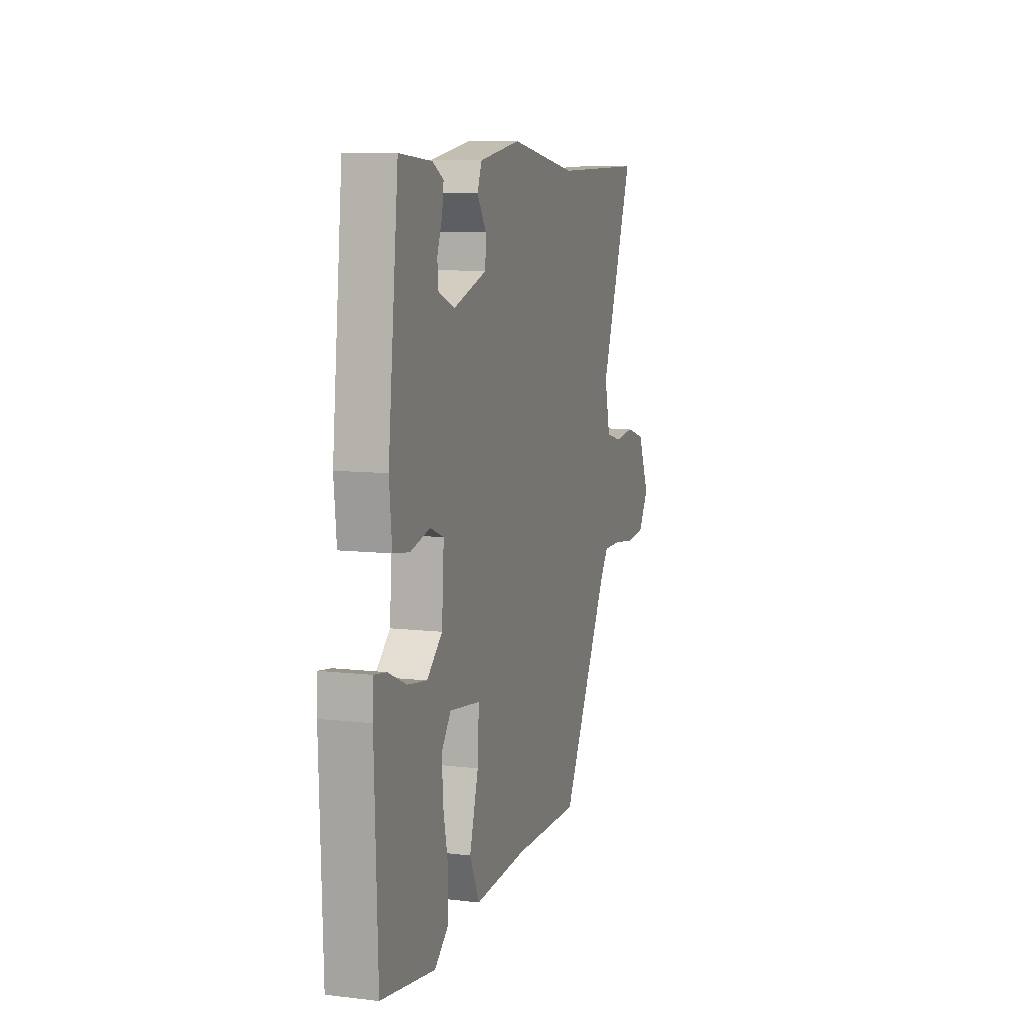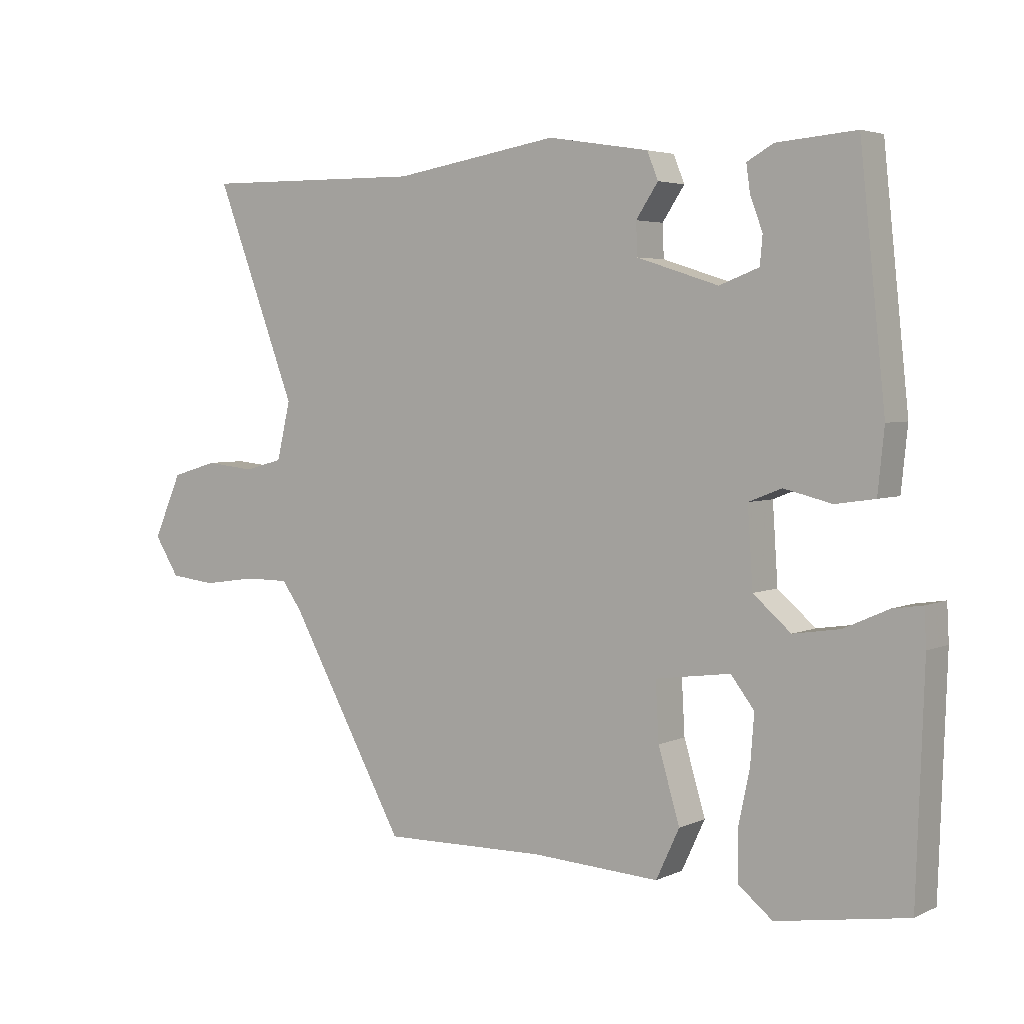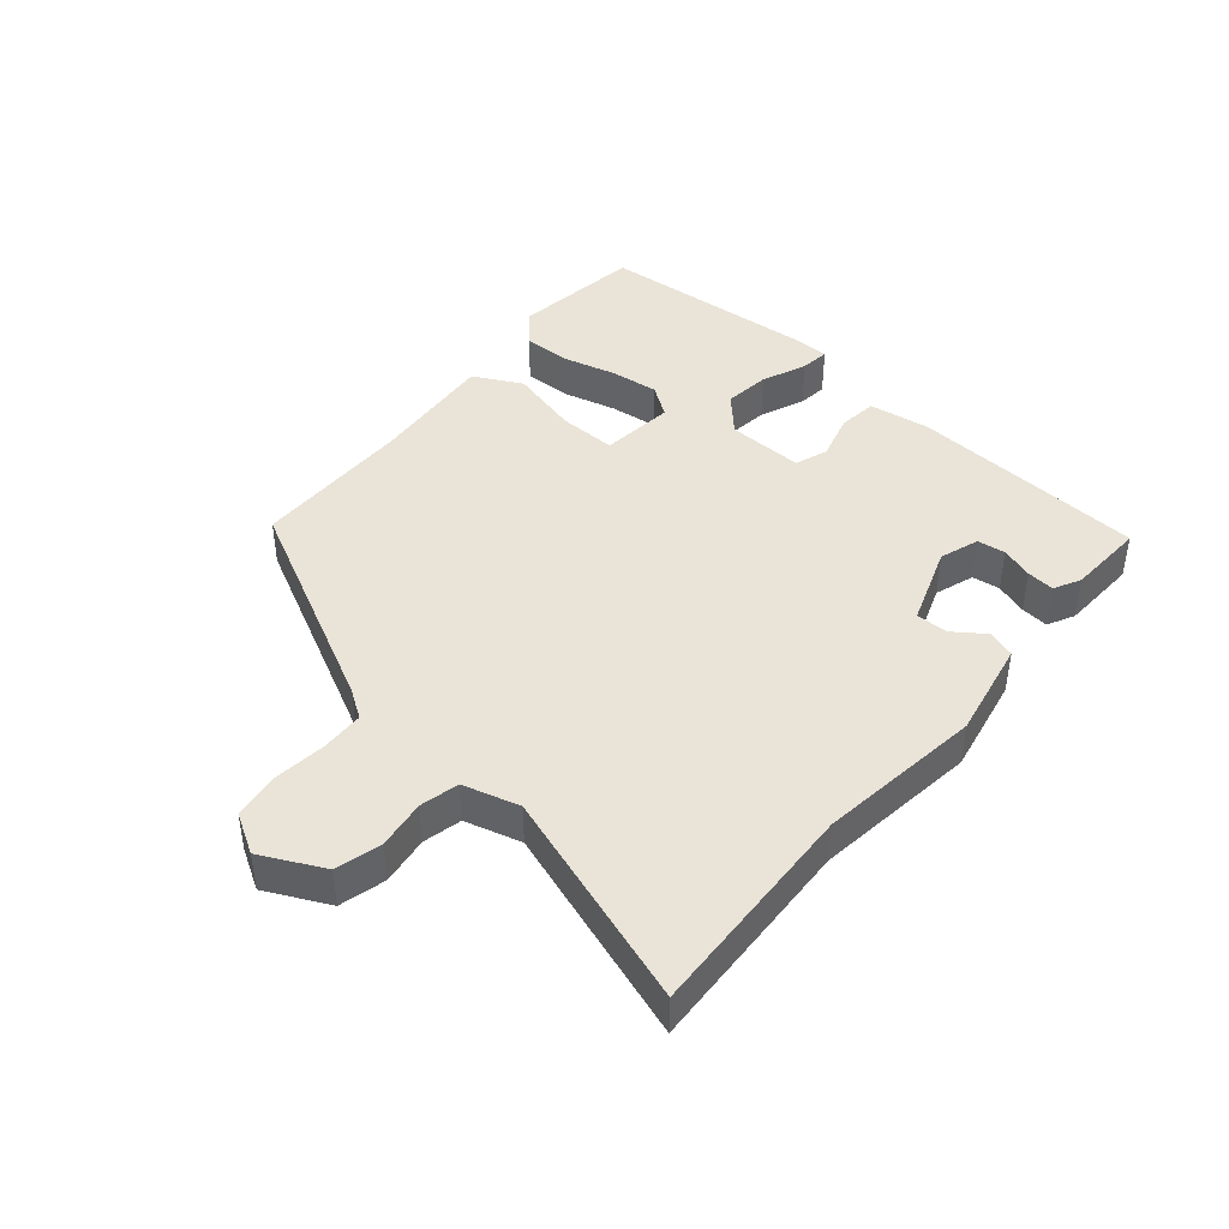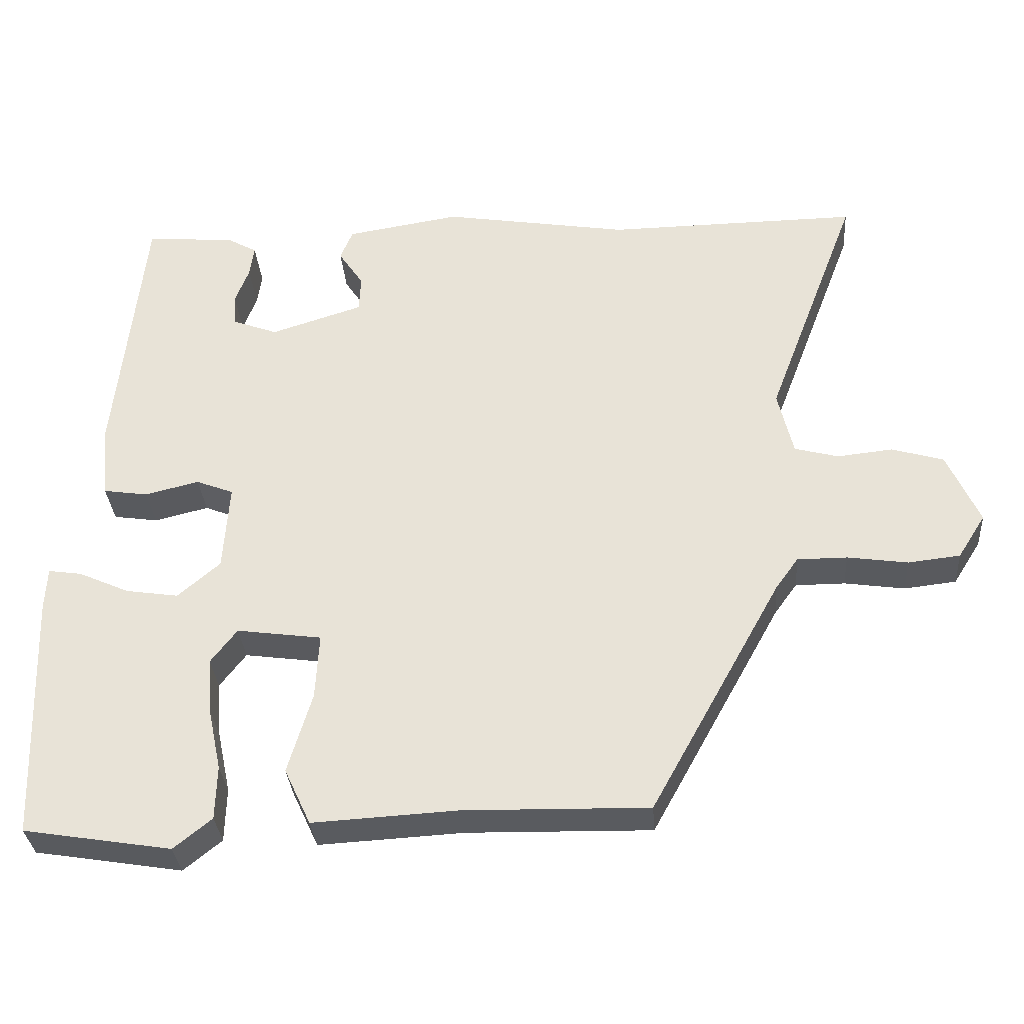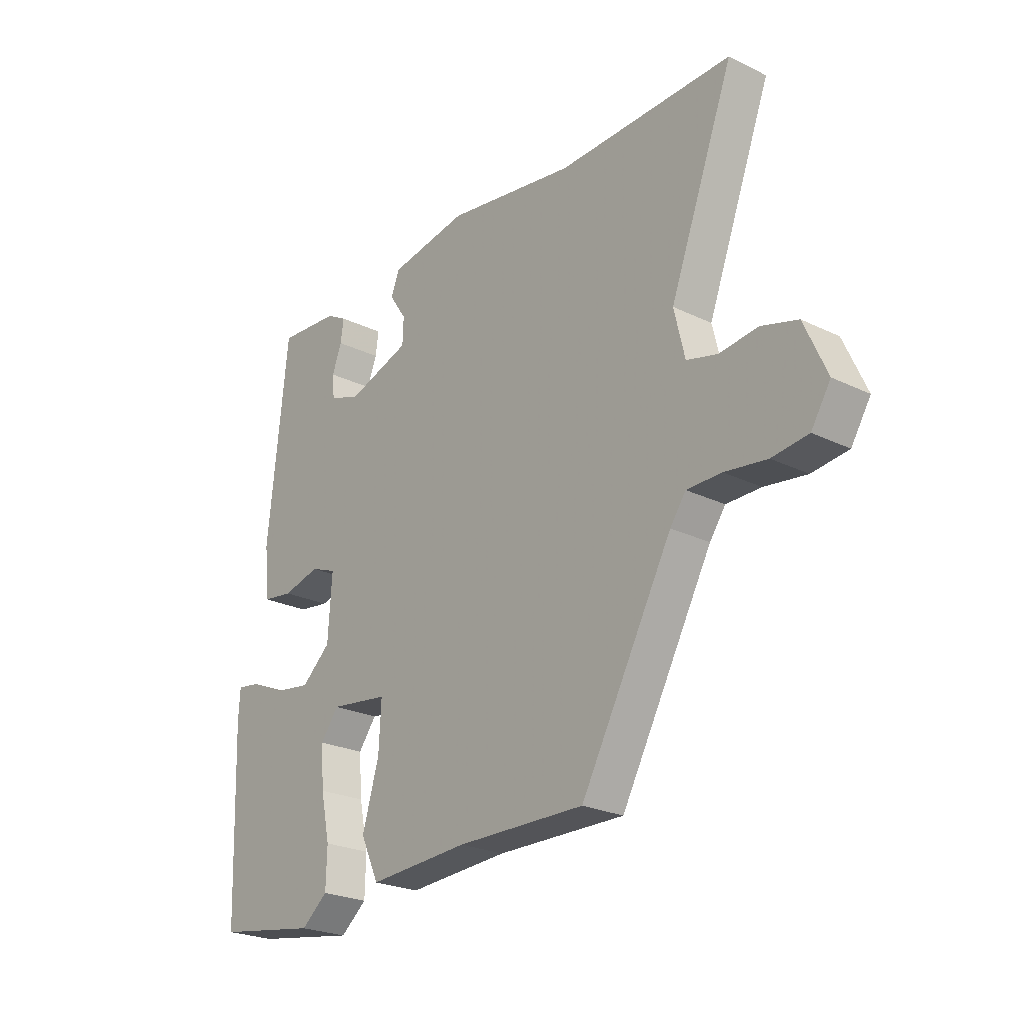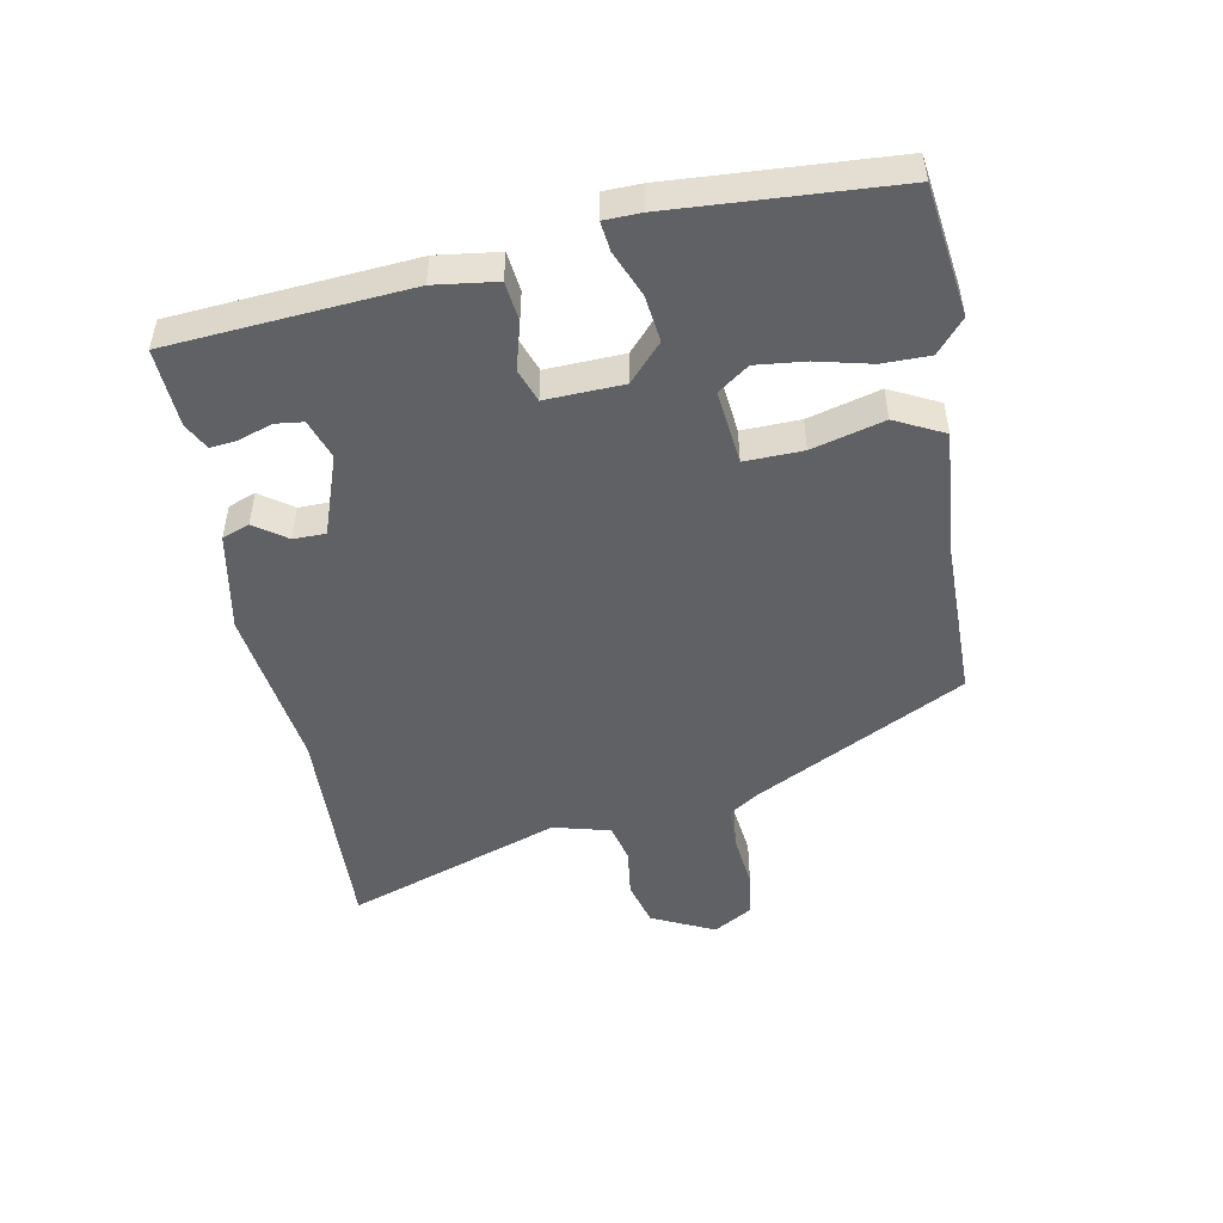
<metadata>
{"format":"obj","ext":"obj","renderer":"f3d","projection":"perspective","resolution":1024,"background":"white","views":[{"elev":9.1,"azim":107.3,"up":"+Z"},{"elev":4.0,"azim":34.5,"up":"+Z"},{"elev":42.9,"azim":-51.8,"up":"+Y"},{"elev":-32.6,"azim":-175.7,"up":"+Z"},{"elev":-24.3,"azim":-128.8,"up":"+Z"},{"elev":-49.3,"azim":99.1,"up":"+Y"}]}
</metadata>
<code>
v -0.328 0.07 -0.471
v -0.508 0.07 -0.146
v -0.539 0.07 -0.103
v -0.607 0.07 -0.103
v -0.69 0.07 -0.115
v -0.761 0.07 -0.107
v -0.799 0.07 -0.047
v -0.755 0.07 0.052
v -0.684 0.07 0.073
v -0.608 0.07 0.065
v -0.548 0.07 0.081
v -0.527 0.07 0.17
v -0.653 0.07 0.502
v -0.308 0.07 0.498
v -0.053 0.07 0.54
v 0.103 0.07 0.515
v 0.12 0.07 0.473
v 0.086 0.07 0.422
v 0.088 0.07 0.372
v 0.214 0.07 0.332
v 0.275 0.07 0.355
v 0.279 0.07 0.399
v 0.26 0.07 0.449
v 0.254 0.07 0.492
v 0.295 0.07 0.515
v 0.417 0.07 0.525
v 0.456 0.07 0.155
v 0.446 0.07 0.058
v 0.385 0.07 0.049
v 0.311 0.07 0.067
v 0.26 0.07 0.047
v 0.268 0.07 -0.073
v 0.326 0.07 -0.123
v 0.398 0.07 -0.112
v 0.467 0.07 -0.081
v 0.513 0.07 -0.074
v 0.516 0.07 -0.131
v 0.504 0.07 -0.475
v 0.302 0.07 -0.508
v 0.25 0.07 -0.466
v 0.248 0.07 -0.392
v 0.266 0.07 -0.307
v 0.272 0.07 -0.23
v 0.236 0.07 -0.183
v 0.12 0.07 -0.199
v 0.125 0.07 -0.289
v 0.158 0.07 -0.4
v 0.122 0.07 -0.477
v -0.076 0.07 -0.466
v -0.328 0 -0.471
v -0.508 0 -0.146
v -0.539 0 -0.103
v -0.607 0 -0.103
v -0.69 0 -0.115
v -0.761 0 -0.107
v -0.799 0 -0.047
v -0.755 0 0.052
v -0.684 0 0.073
v -0.608 0 0.065
v -0.548 0 0.081
v -0.527 0 0.17
v -0.653 0 0.502
v -0.308 0 0.498
v -0.053 0 0.54
v 0.103 0 0.515
v 0.12 0 0.473
v 0.086 0 0.422
v 0.088 0 0.372
v 0.214 0 0.332
v 0.275 0 0.355
v 0.279 0 0.399
v 0.26 0 0.449
v 0.254 0 0.492
v 0.295 0 0.515
v 0.417 0 0.525
v 0.456 0 0.155
v 0.446 0 0.058
v 0.385 0 0.049
v 0.311 0 0.067
v 0.26 0 0.047
v 0.268 0 -0.073
v 0.326 0 -0.123
v 0.398 0 -0.112
v 0.467 0 -0.081
v 0.513 0 -0.074
v 0.516 0 -0.131
v 0.504 0 -0.475
v 0.302 0 -0.508
v 0.25 0 -0.466
v 0.248 0 -0.392
v 0.266 0 -0.307
v 0.272 0 -0.23
v 0.236 0 -0.183
v 0.12 0 -0.199
v 0.125 0 -0.289
v 0.158 0 -0.4
v 0.122 0 -0.477
v -0.076 0 -0.466
f 46 47 48 49
f 45 46 49 1
f 39 40 41 42
f 39 42 43
f 38 39 43
f 37 38 43 44
f 34 35 36 37
f 33 34 37 44
f 27 28 29 30
f 27 30 31
f 26 27 31
f 25 26 31
f 22 23 24 25
f 21 22 25 31
f 20 21 31
f 19 20 31 32
f 15 16 17 18
f 14 15 18 19
f 12 13 14 19
f 11 12 19 32
f 7 8 9 10
f 4 5 6 7
f 3 4 7 10
f 2 3 10 11
f 45 1 2 11
f 33 44 45
f 11 32 33 45
f 98 97 96 95
f 50 98 95 94
f 91 90 89 88
f 92 91 88
f 92 88 87
f 93 92 87 86
f 86 85 84 83
f 93 86 83 82
f 79 78 77 76
f 80 79 76
f 80 76 75
f 80 75 74
f 74 73 72 71
f 80 74 71 70
f 80 70 69
f 81 80 69 68
f 67 66 65 64
f 68 67 64 63
f 68 63 62 61
f 81 68 61 60
f 59 58 57 56
f 56 55 54 53
f 59 56 53 52
f 60 59 52 51
f 60 51 50 94
f 94 93 82
f 94 82 81 60
f 1 50 51 2
f 2 51 52 3
f 3 52 53 4
f 4 53 54 5
f 5 54 55 6
f 6 55 56 7
f 7 56 57 8
f 8 57 58 9
f 9 58 59 10
f 10 59 60 11
f 11 60 61 12
f 12 61 62 13
f 13 62 63 14
f 14 63 64 15
f 15 64 65 16
f 16 65 66 17
f 17 66 67 18
f 18 67 68 19
f 19 68 69 20
f 20 69 70 21
f 21 70 71 22
f 22 71 72 23
f 23 72 73 24
f 24 73 74 25
f 25 74 75 26
f 26 75 76 27
f 27 76 77 28
f 28 77 78 29
f 29 78 79 30
f 30 79 80 31
f 31 80 81 32
f 32 81 82 33
f 33 82 83 34
f 34 83 84 35
f 35 84 85 36
f 36 85 86 37
f 37 86 87 38
f 38 87 88 39
f 39 88 89 40
f 40 89 90 41
f 41 90 91 42
f 42 91 92 43
f 43 92 93 44
f 44 93 94 45
f 45 94 95 46
f 46 95 96 47
f 47 96 97 48
f 48 97 98 49
f 49 98 50 1

</code>
